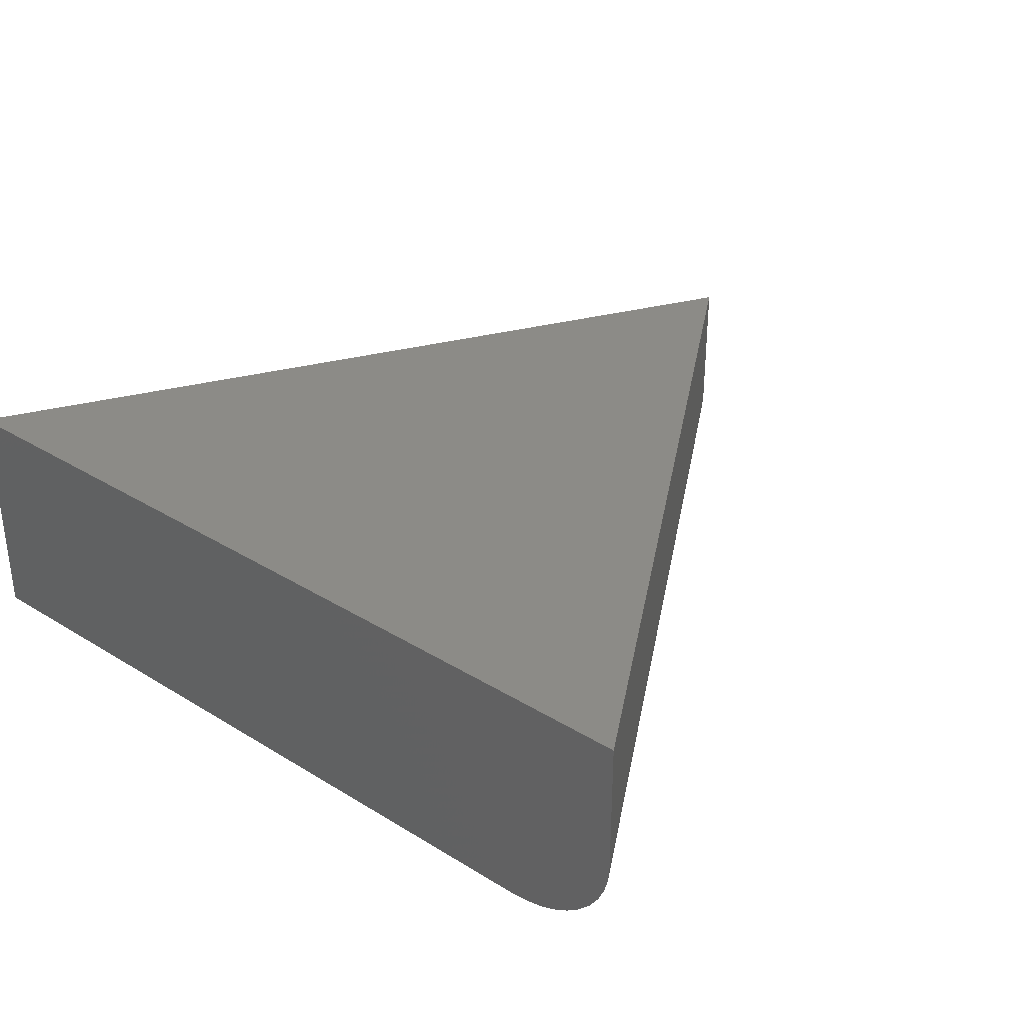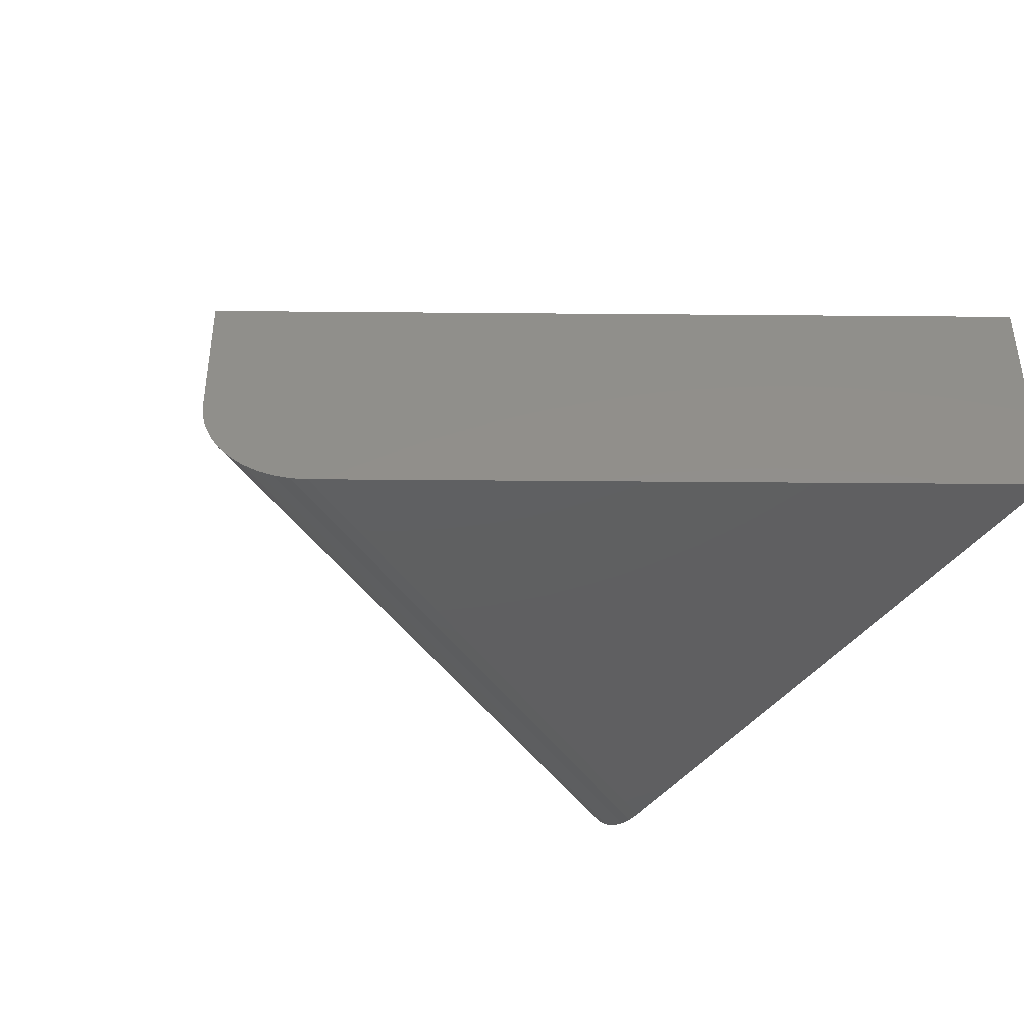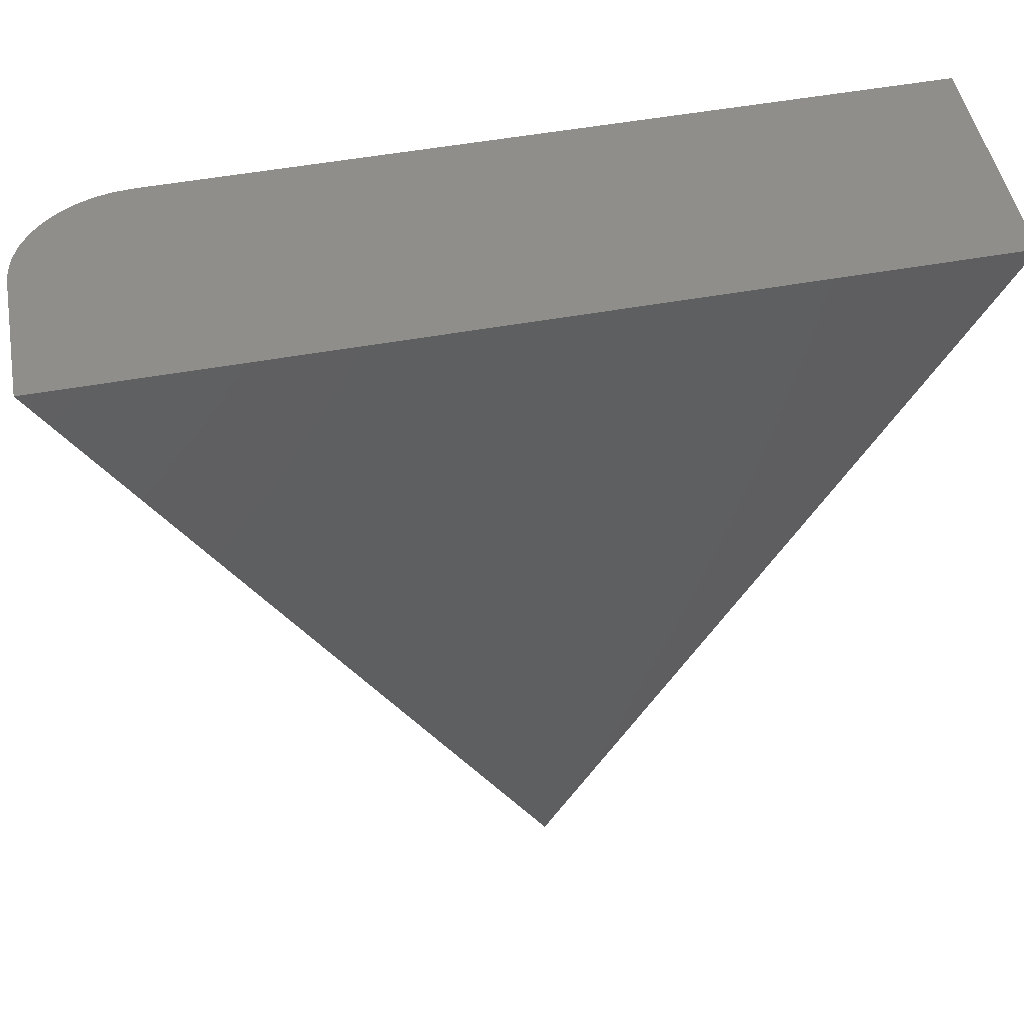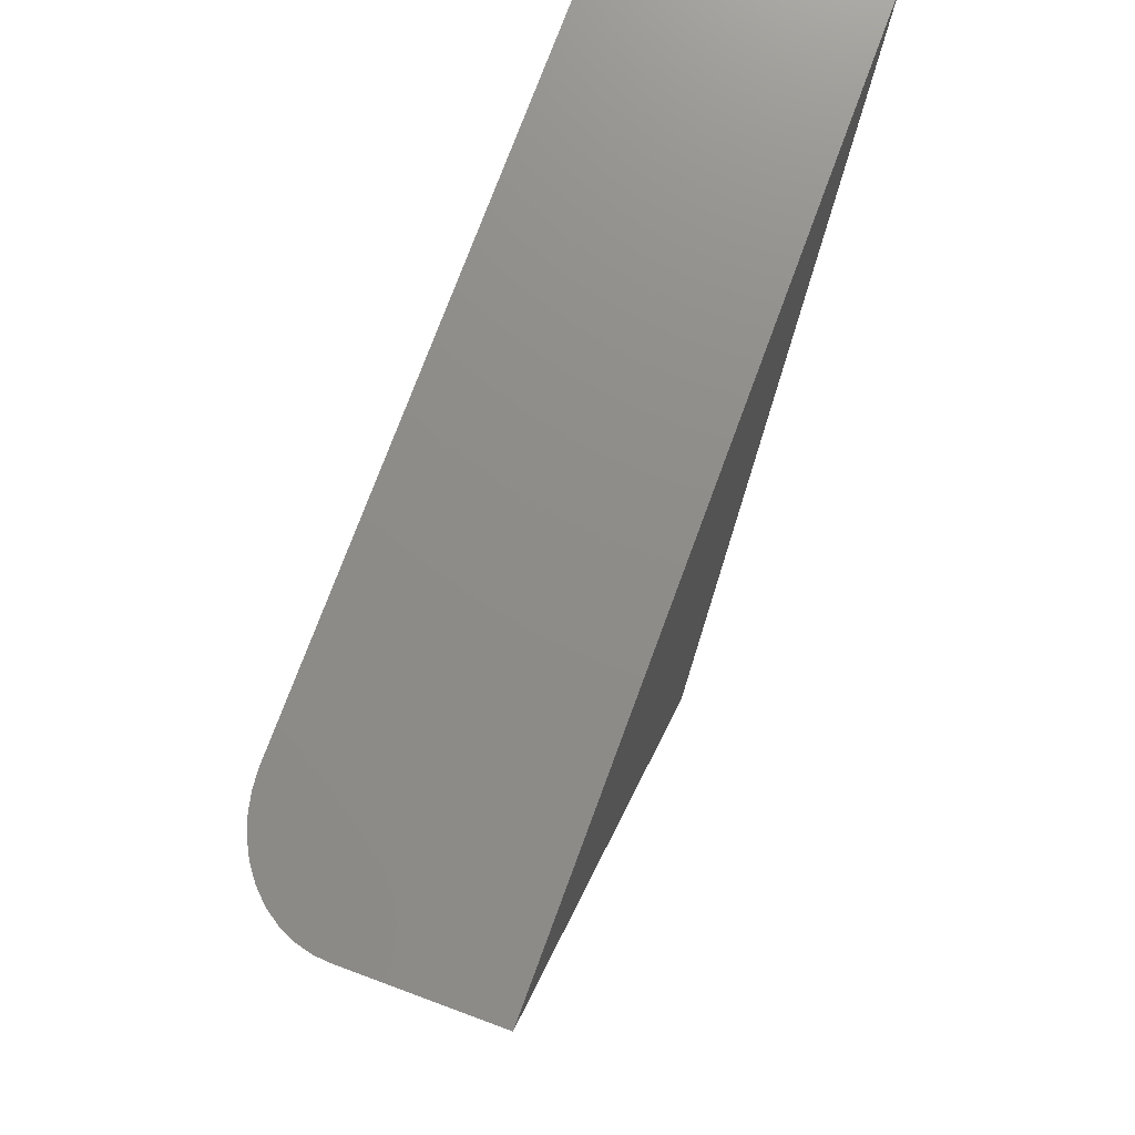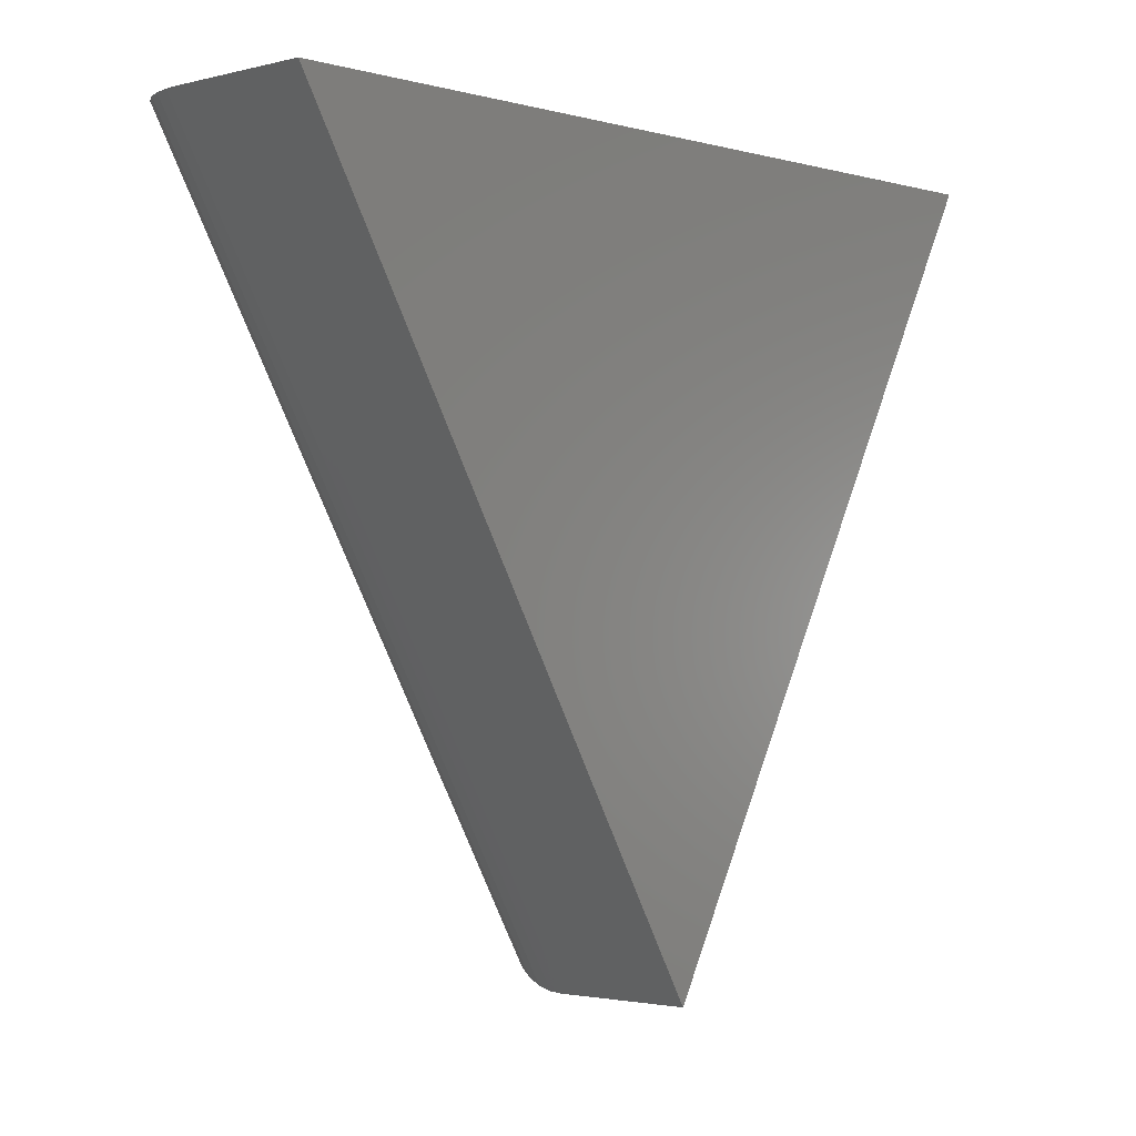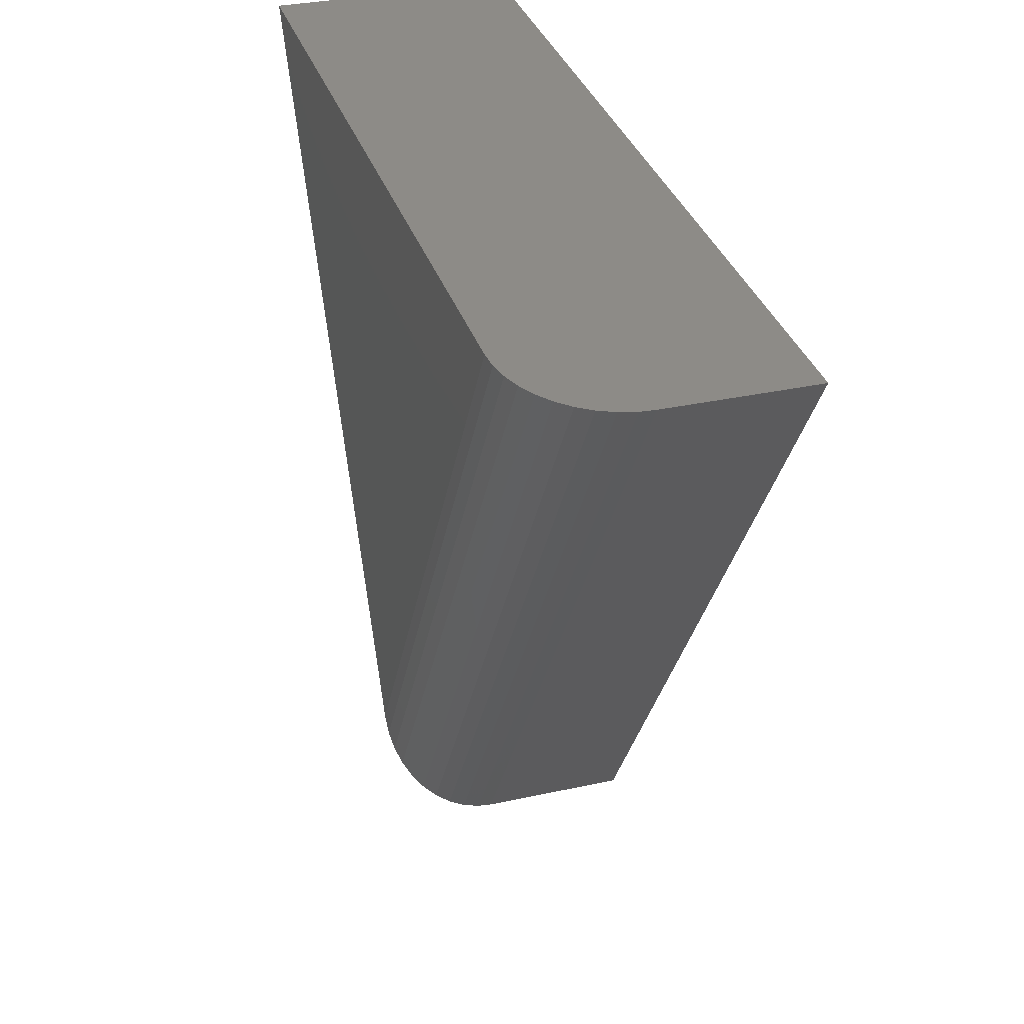
<metadata>
{"format":"stl","ext":"stl","renderer":"f3d","projection":"perspective","resolution":1024,"background":"white","views":[{"elev":33.3,"azim":-138.7,"up":"+Z"},{"elev":-39.4,"azim":60.4,"up":"+Z"},{"elev":48.2,"azim":-10.5,"up":"+Y"},{"elev":73.4,"azim":-69.7,"up":"+Y"},{"elev":-2.2,"azim":-48.4,"up":"+Y"},{"elev":32.7,"azim":-107.0,"up":"+Y"}]}
</metadata>
<code>
# stl→obj: 26 verts, 48 faces
v -0.3377 0.73 0
v 0.7188 0.7522 0
v 0.2072 -0.1708 0
v -0.5 0.7266 0.3359
v 0.7188 0.7522 0.3359
v -0.3632 0.7294 0.001741
v -0.3881 0.7289 0.006956
v -0.4117 0.7284 0.01548
v -0.4338 0.728 0.02732
v -0.4532 0.7275 0.04183
v -0.47 0.7272 0.05921
v -0.4832 0.7269 0.07829
v -0.4929 0.7267 0.09934
v -0.4984 0.7266 0.1212
v -0.5 0.7266 0.1406
v 0.1286 -0.3126 0.1406
v 0.1294 -0.3112 0.1212
v 0.1286 -0.3126 0.3359
v 0.1321 -0.3063 0.09933
v 0.1368 -0.2979 0.07828
v 0.1431 -0.2864 0.0592
v 0.1513 -0.2717 0.04183
v 0.1607 -0.2548 0.02732
v 0.1714 -0.2355 0.01548
v 0.1828 -0.2148 0.006955
v 0.1949 -0.193 0.001741
f 1 2 3
f 4 5 2
f 4 2 1
f 4 1 6
f 4 6 7
f 4 7 8
f 4 8 9
f 4 9 10
f 4 10 11
f 4 11 12
f 4 12 13
f 4 13 14
f 4 14 15
f 16 17 18
f 3 2 5
f 3 5 18
f 3 18 17
f 3 17 19
f 3 19 20
f 3 20 21
f 3 21 22
f 3 22 23
f 3 23 24
f 3 24 25
f 3 25 26
f 4 15 18
f 18 15 16
f 1 3 6
f 6 3 26
f 6 26 7
f 7 26 25
f 7 25 8
f 8 25 24
f 8 24 9
f 9 24 23
f 9 23 10
f 10 23 22
f 10 22 11
f 11 22 21
f 11 21 12
f 12 21 20
f 12 20 13
f 13 20 19
f 13 19 14
f 14 19 17
f 14 17 15
f 15 17 16
f 4 18 5

</code>
